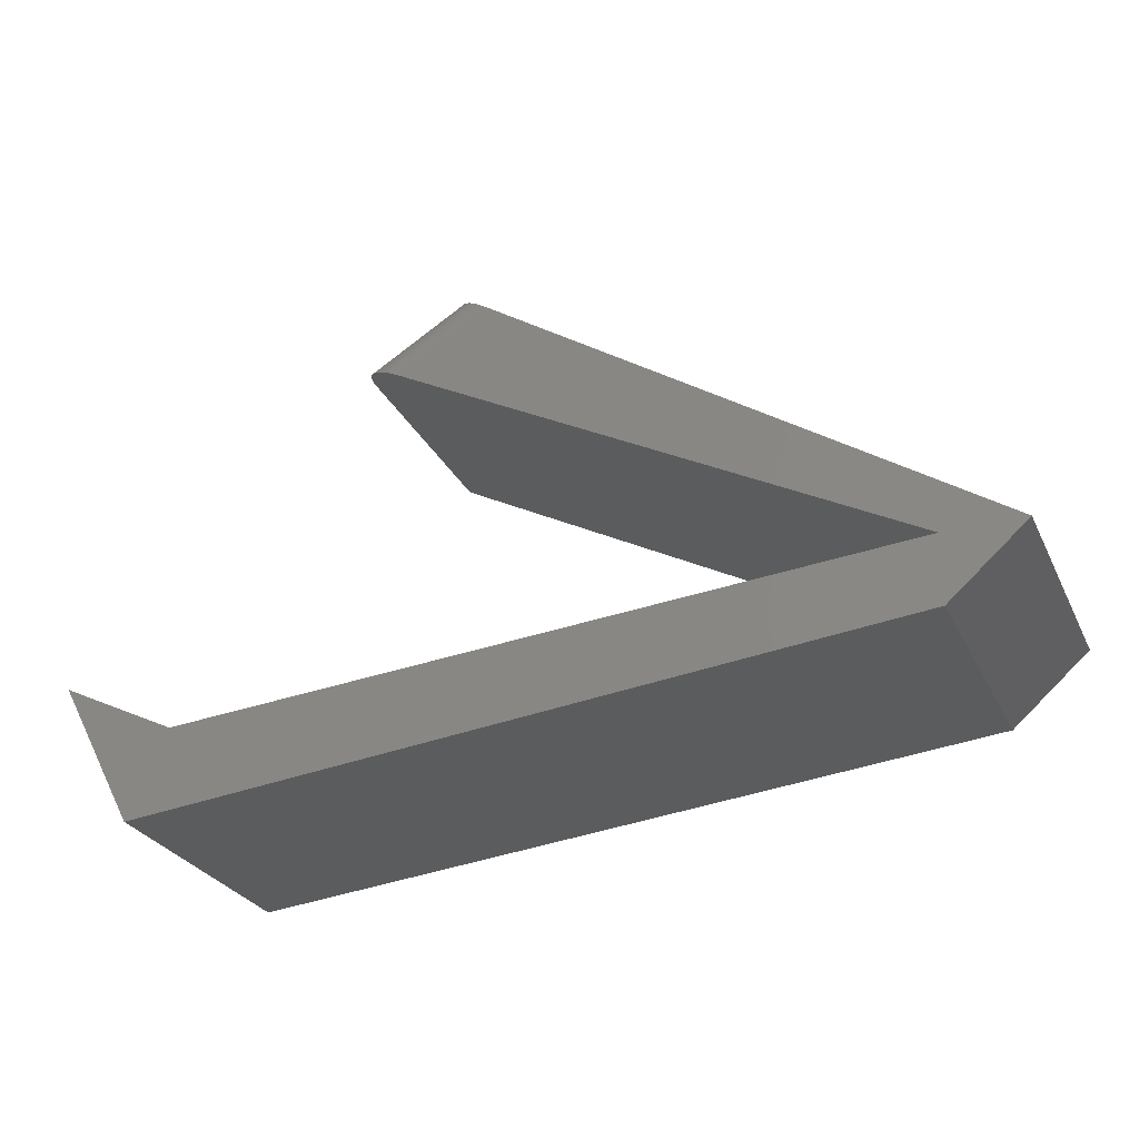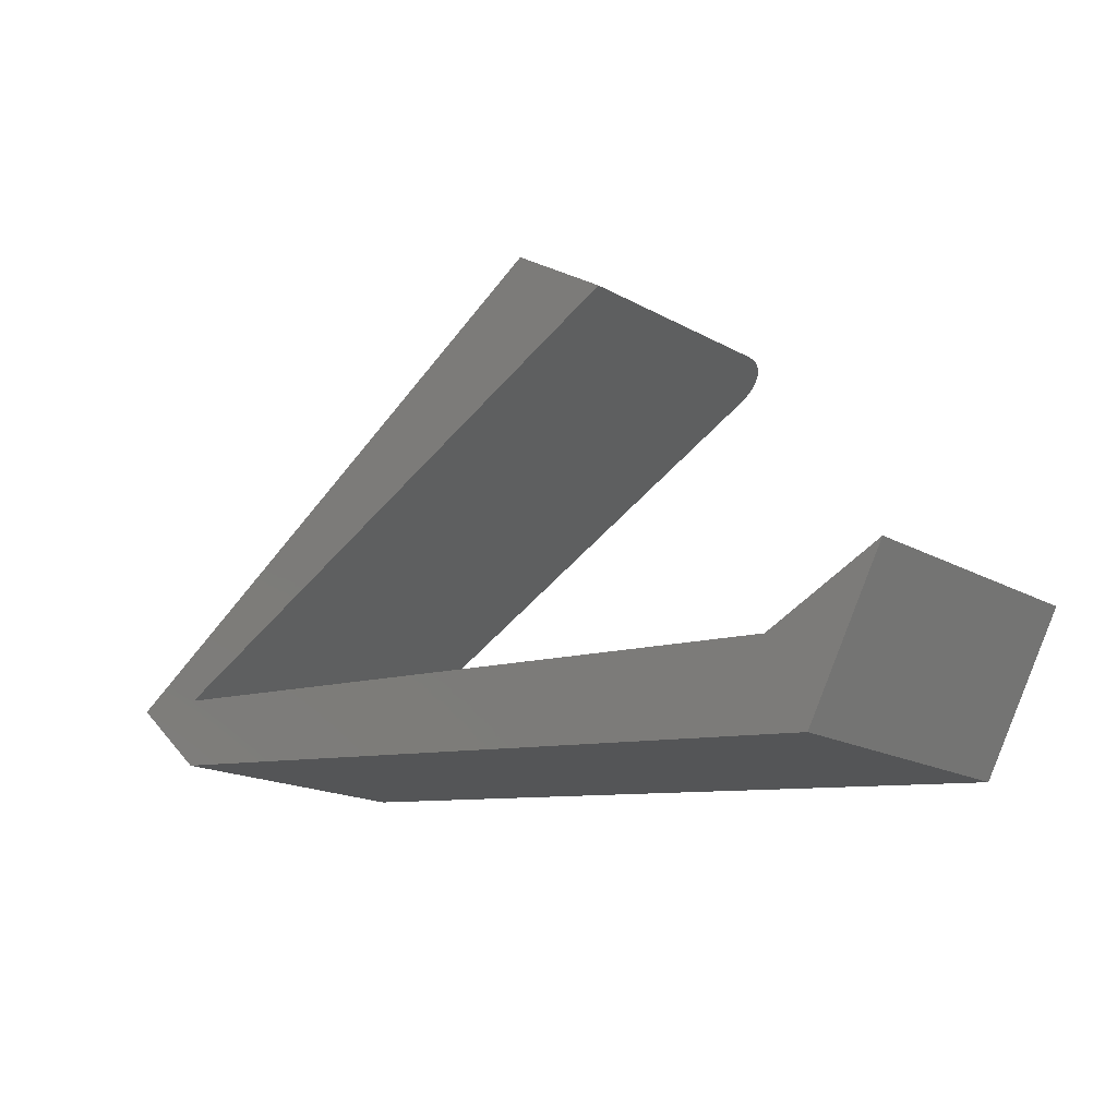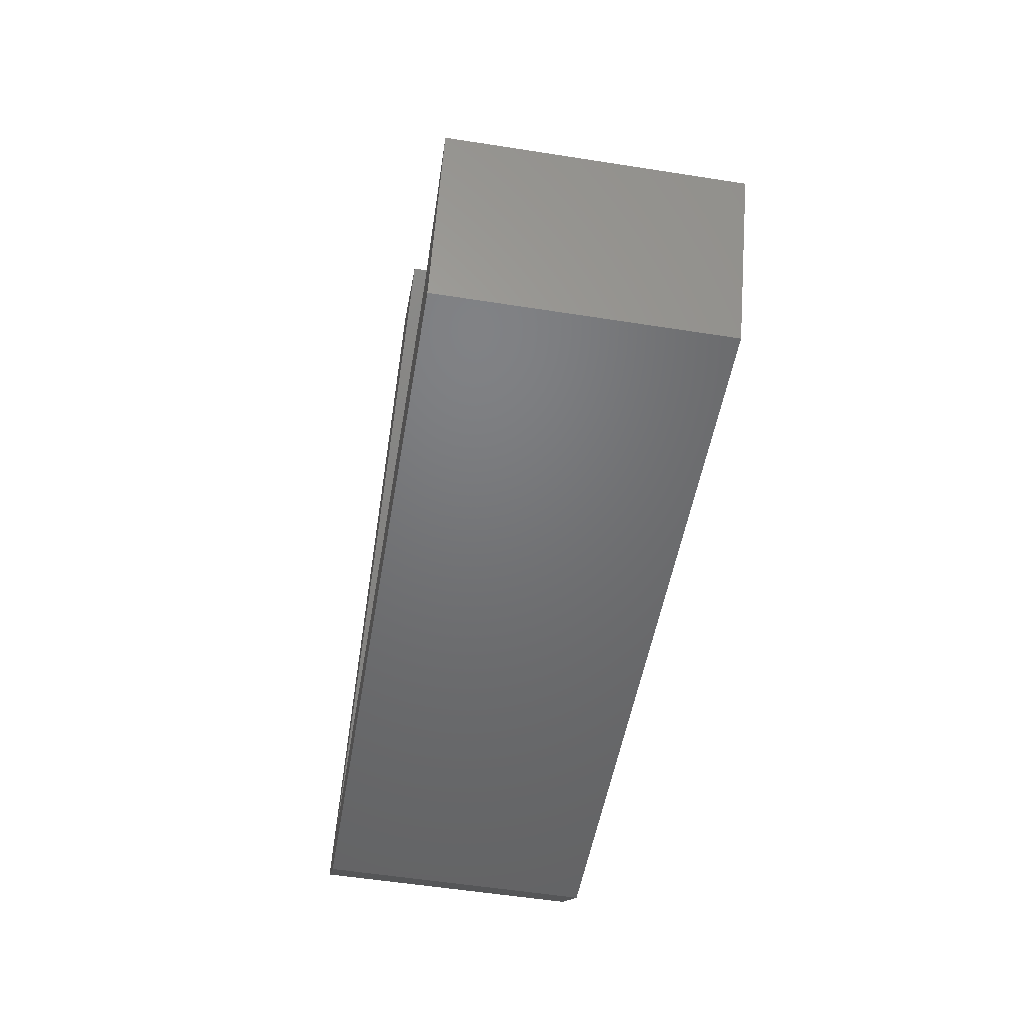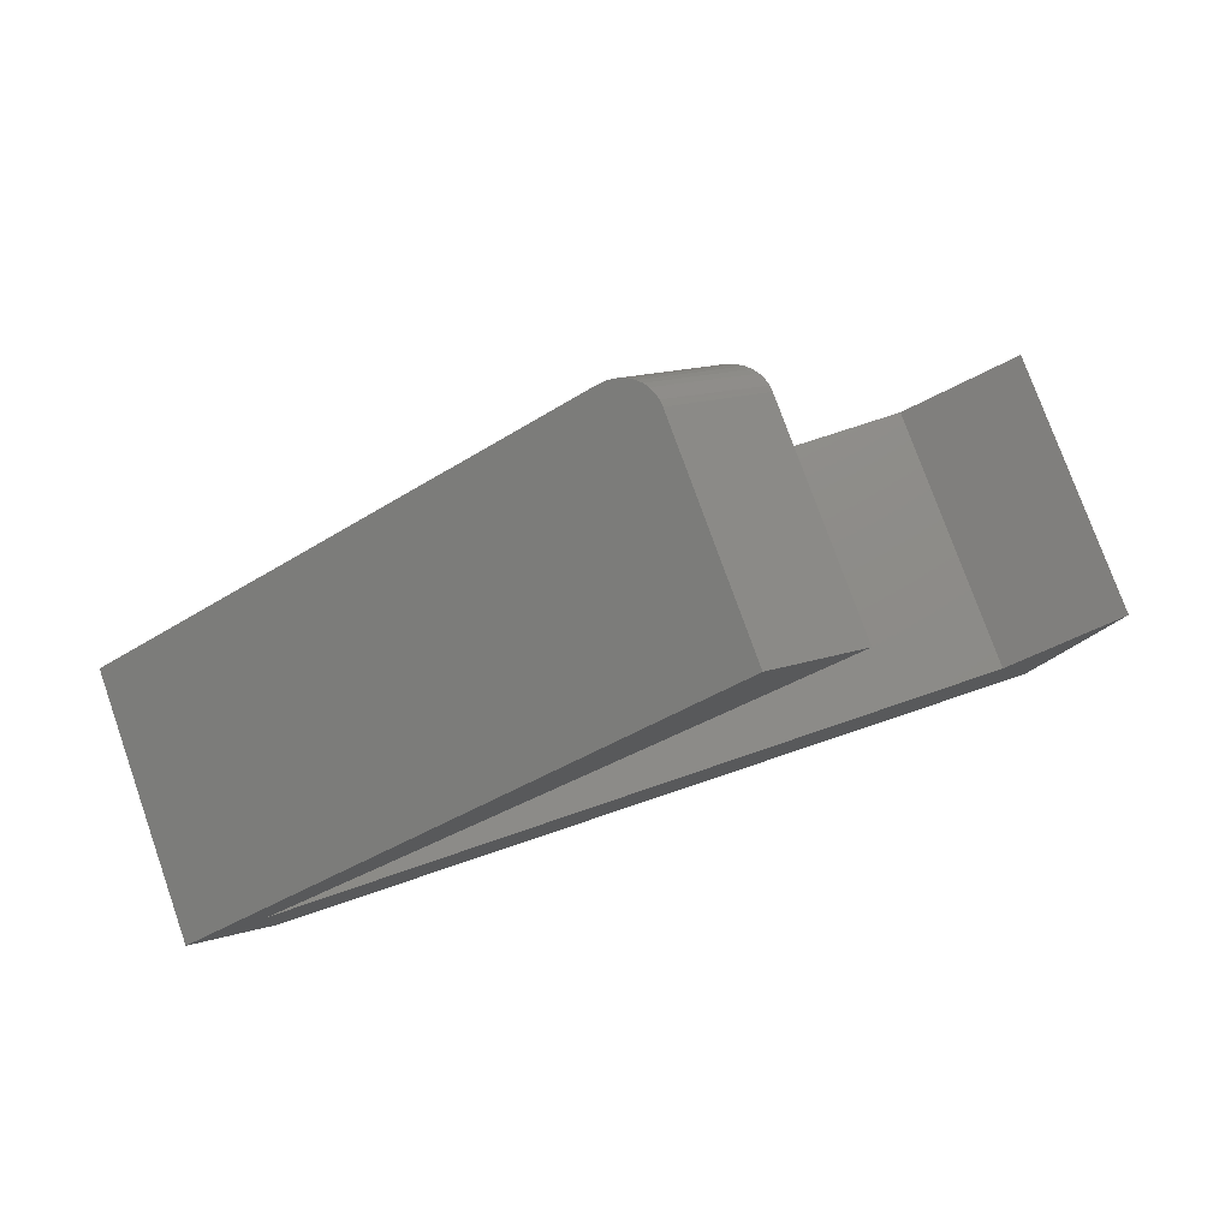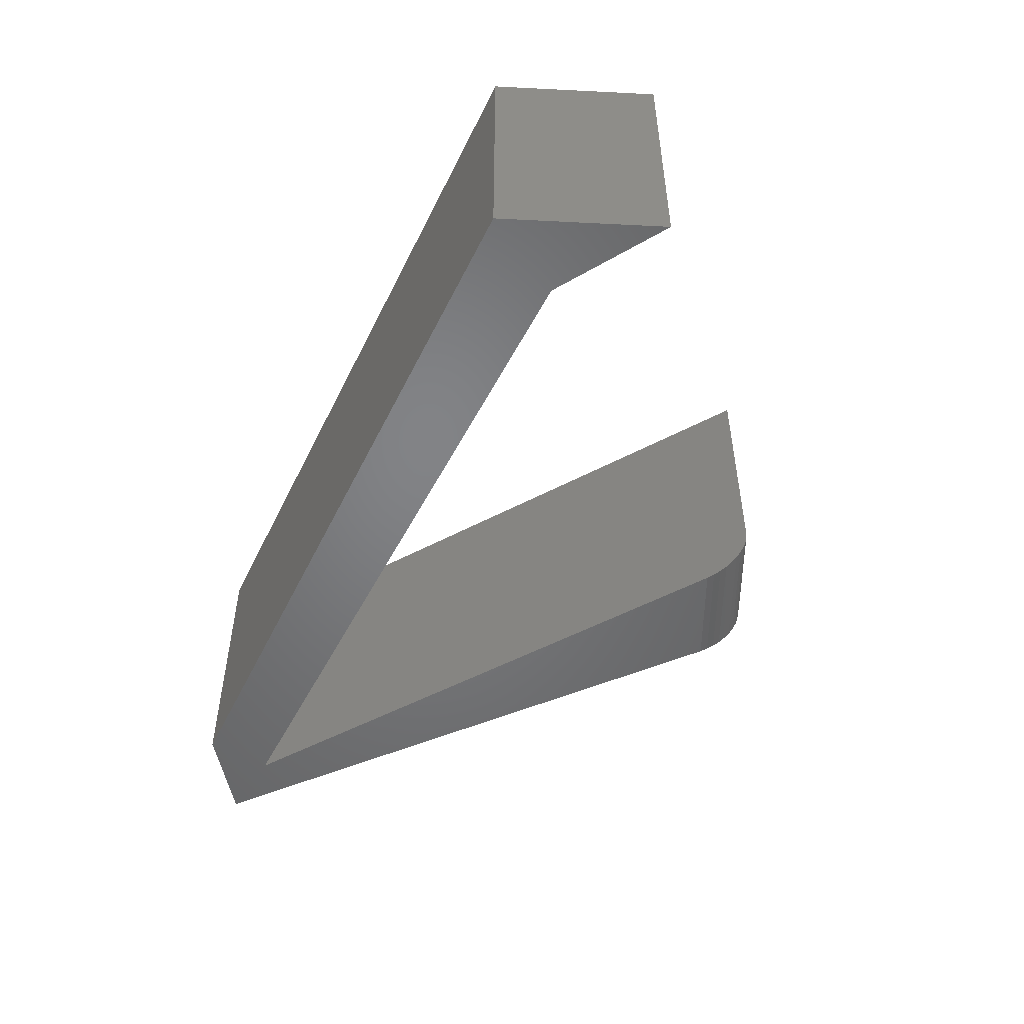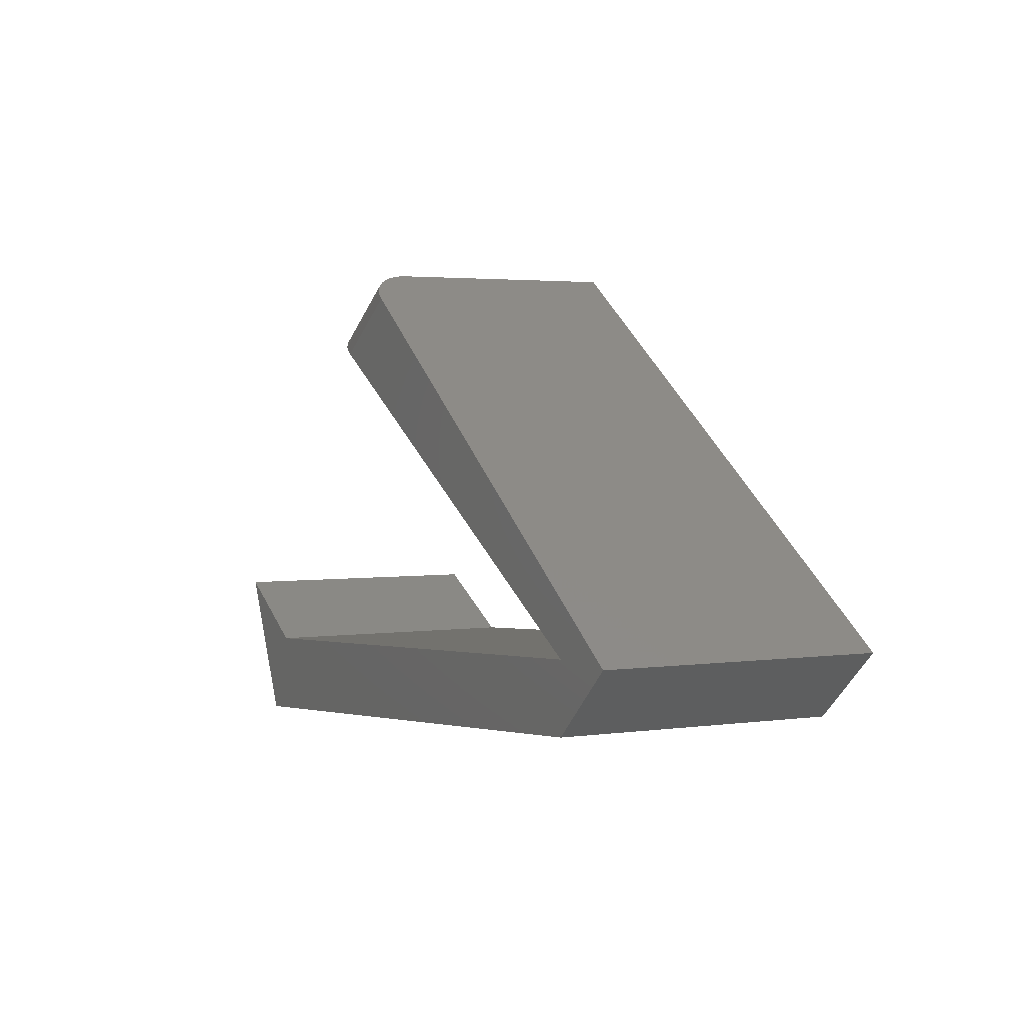
<metadata>
{"format":"stl","ext":"stl","renderer":"f3d","projection":"perspective","resolution":1024,"background":"white","views":[{"elev":-27.8,"azim":21.7,"up":"+Z"},{"elev":-17.1,"azim":-138.3,"up":"+Z"},{"elev":-55.3,"azim":-99.4,"up":"+Z"},{"elev":76.8,"azim":160.5,"up":"+Z"},{"elev":-51.1,"azim":-121.2,"up":"+Y"},{"elev":3.0,"azim":64.5,"up":"+Z"}]}
</metadata>
<code>
# stl→obj: 36 verts, 68 faces
v -0.6464 -0.2422 0.1513
v -0.75 -0.2422 0.2031
v -0.6809 -0.2422 0.0736
v 0.001234 -0.2422 0.1427
v 0.07031 -0.2422 0.2031
v 0.001234 -0.2422 0.2031
v -0.4511 -0.2422 0.4491
v -0.3688 -0.2422 0.4985
v -0.4795 -0.2305 0.4646
v -0.4635 -0.2403 0.4559
v -0.4693 -0.2379 0.459
v -0.4747 -0.2346 0.462
v 0.001234 8.34e-17 0.2031
v -0.4574 -0.2417 0.4525
v -0.491 4.362e-17 0.4708
v -0.4836 -0.2257 0.4668
v -0.4869 -0.2204 0.4686
v -0.4892 -0.2146 0.4699
v -0.4906 -0.2085 0.4706
v -0.491 -0.2031 0.4708
v -0.4046 5.608e-17 0.5226
v -0.4046 -0.2031 0.5226
v -0.4042 -0.2092 0.5223
v -0.4028 -0.2152 0.5214
v -0.4007 -0.2209 0.52
v -0.3977 -0.2261 0.518
v -0.3941 -0.2308 0.5155
v -0.3898 -0.2347 0.5127
v -0.3851 -0.2379 0.5095
v -0.3799 -0.2403 0.506
v -0.3744 -0.2417 0.5023
v 0.07031 9.107e-17 0.2031
v -0.75 0 0.2031
v -0.6464 8.628e-18 0.1513
v -0.6809 4.793e-19 0.0736
v 0.001234 8.005e-17 0.1427
f 1 2 3
f 1 3 4
f 1 4 5
f 1 5 6
f 7 6 8
f 8 6 5
f 9 10 11
f 9 11 12
f 13 6 7
f 13 7 14
f 13 14 15
f 14 10 9
f 14 9 16
f 14 16 17
f 14 17 18
f 14 18 19
f 14 19 20
f 14 20 15
f 21 15 22
f 22 15 20
f 22 23 24
f 21 22 24
f 21 24 25
f 21 25 26
f 21 26 27
f 21 27 28
f 21 28 29
f 21 29 30
f 21 30 31
f 21 31 8
f 21 8 5
f 21 5 32
f 7 31 14
f 7 8 31
f 24 17 25
f 25 17 16
f 25 16 26
f 26 16 9
f 26 9 27
f 27 9 12
f 27 12 28
f 28 12 11
f 28 11 29
f 29 11 10
f 29 10 30
f 30 10 14
f 30 14 31
f 22 20 23
f 23 20 19
f 23 19 24
f 24 19 18
f 24 18 17
f 33 34 35
f 34 36 35
f 32 36 34
f 32 34 13
f 32 13 15
f 32 15 21
f 34 33 1
f 1 33 2
f 6 13 1
f 1 13 34
f 36 32 4
f 4 32 5
f 3 35 4
f 4 35 36
f 33 35 2
f 2 35 3

</code>
